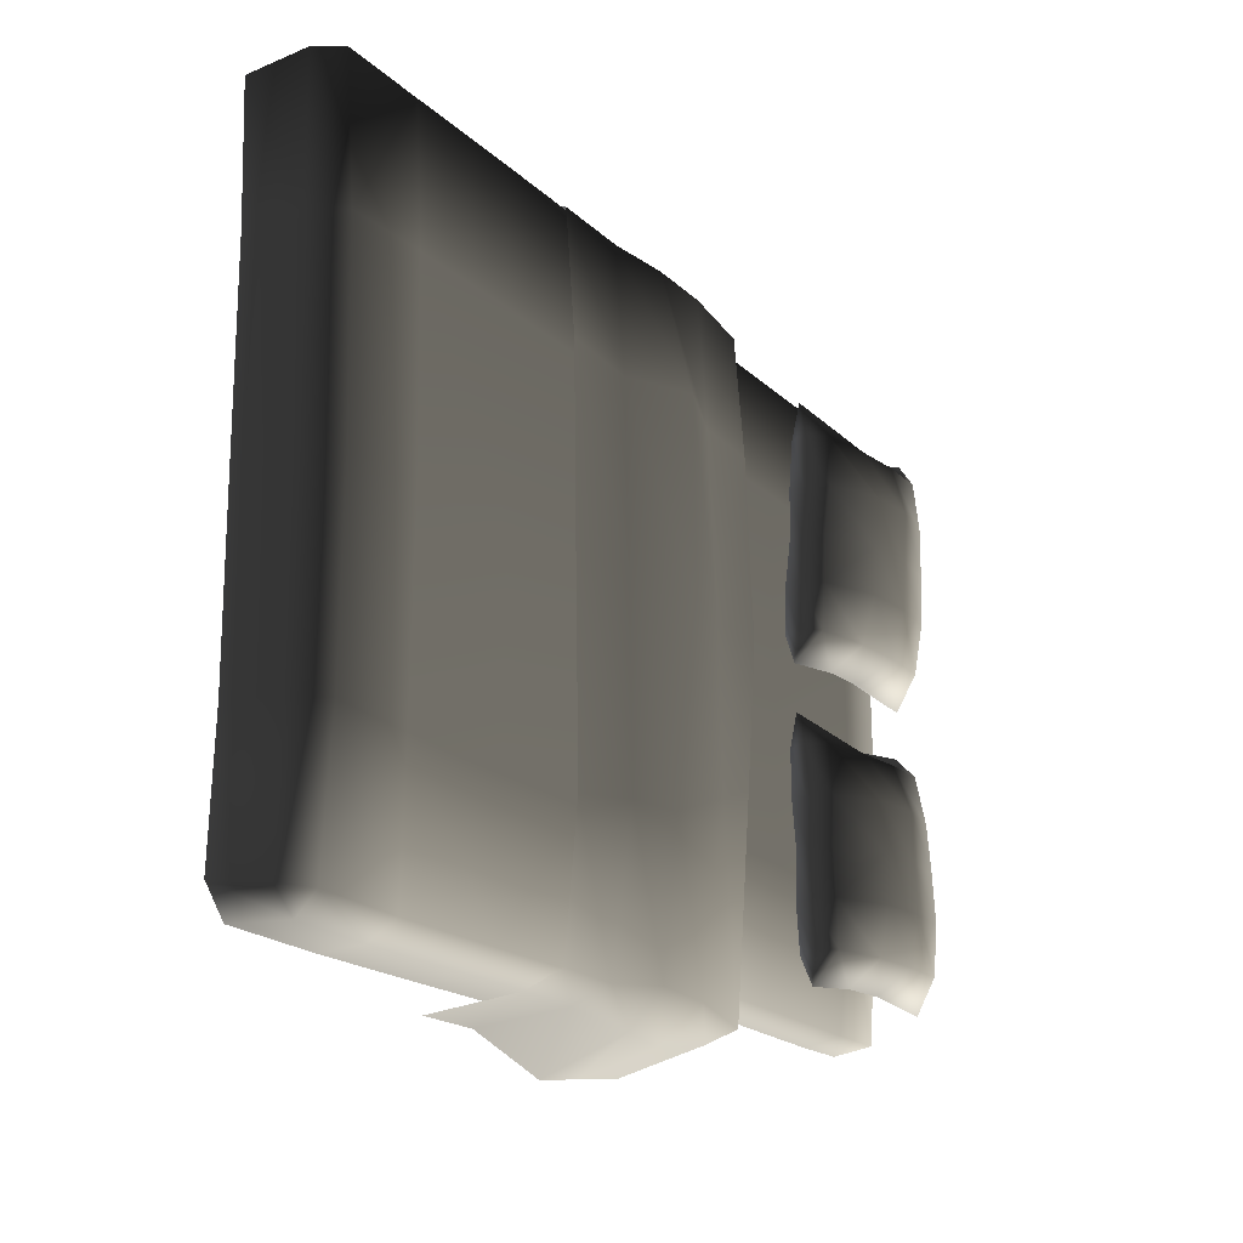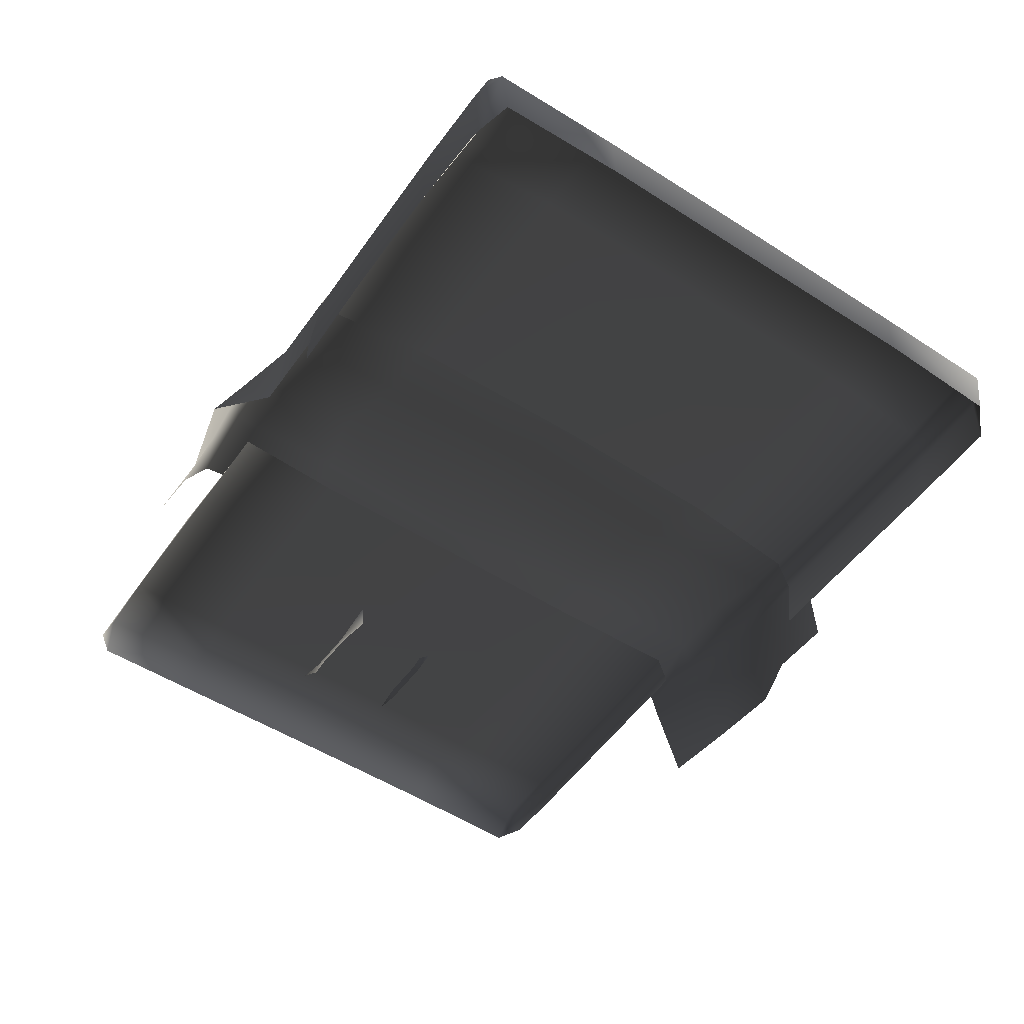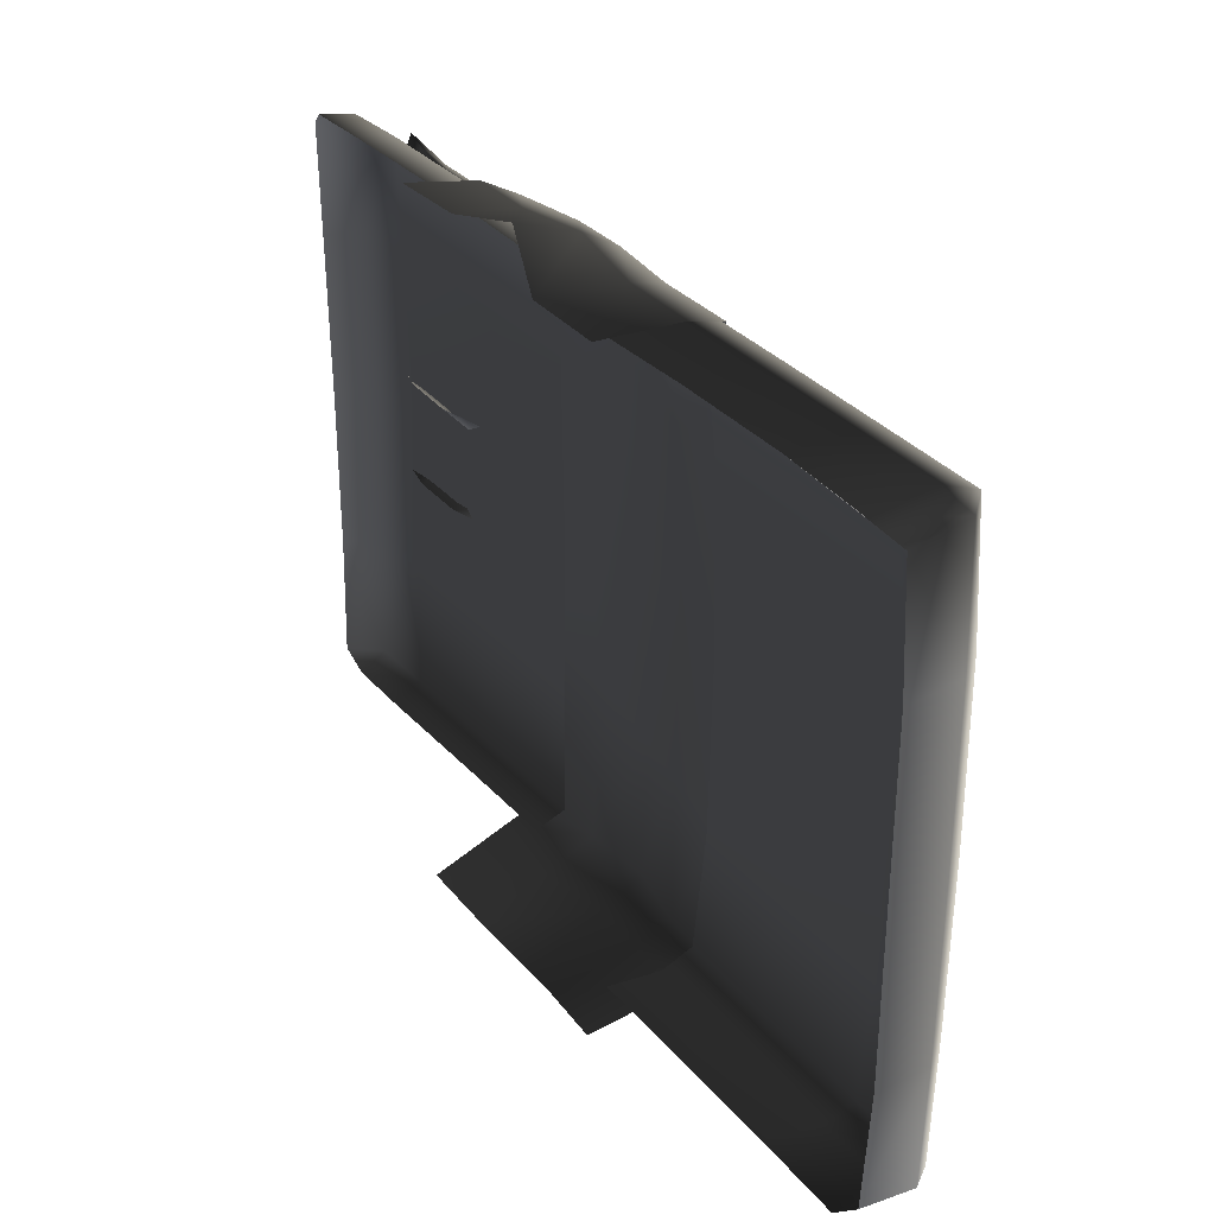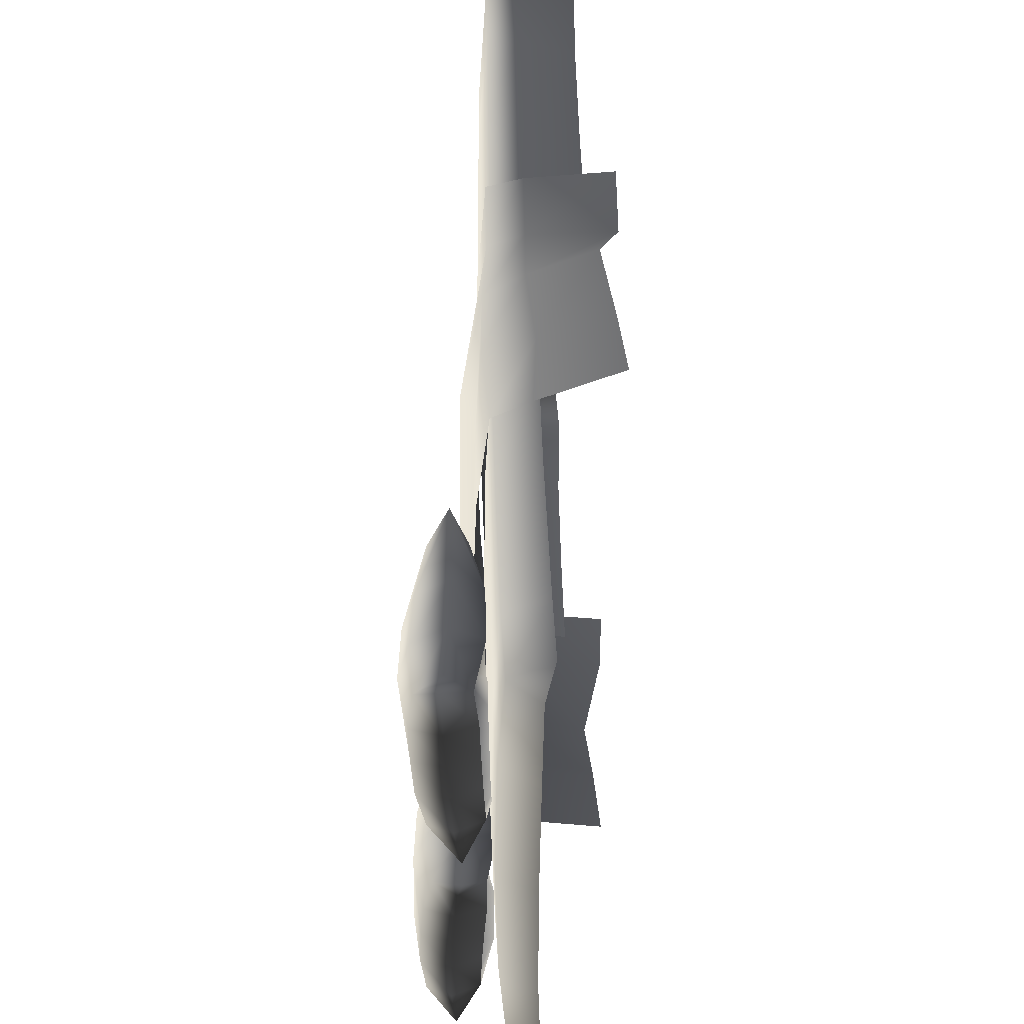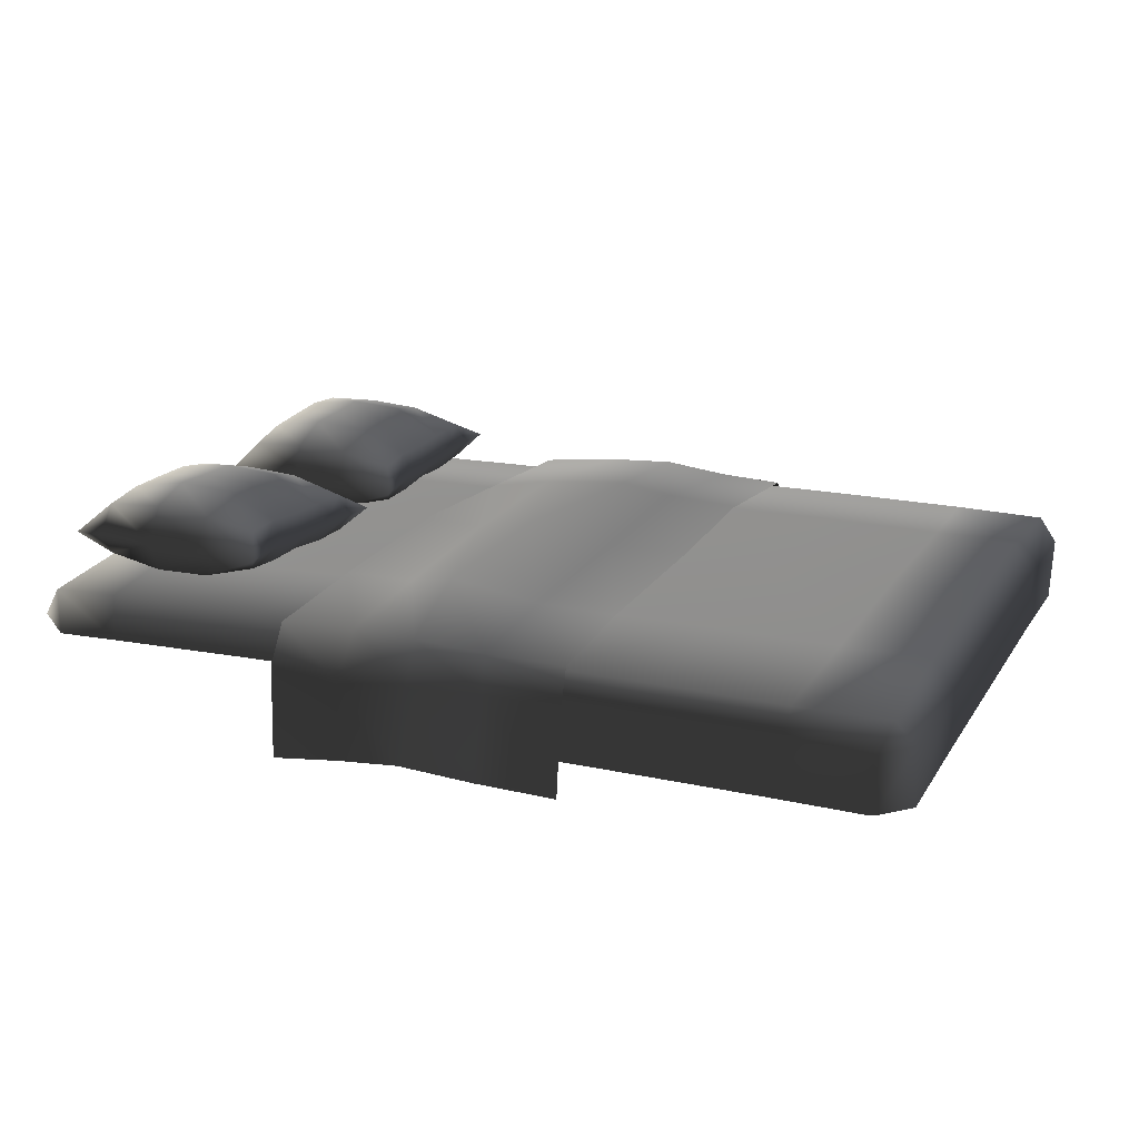
<metadata>
{"format":"obj","ext":"obj","renderer":"f3d","projection":"perspective","resolution":1024,"background":"white","views":[{"elev":-18.5,"azim":-59.6,"up":"+Y"},{"elev":-52.1,"azim":-124.7,"up":"+Z"},{"elev":33.6,"azim":-124.5,"up":"+Y"},{"elev":49.5,"azim":88.5,"up":"+Y"},{"elev":17.9,"azim":-157.9,"up":"+Z"}]}
</metadata>
<code>
v 1.169 -0.9266 0.568
v 1.077 -0.9703 0.5665
v 1.108 -0.9441 0.6736
v 0.8942 -0.9459 0.6791
v 0.8799 -0.9736 0.5697
v 1.172 -0.5256 0.5791
v 1.115 -0.5286 0.6962
v 0.9155 -0.5347 0.7032
v 0.422 -0.9429 0.685
v 0.4113 -0.9699 0.5767
v 0.06436 -0.9657 0.5791
v 0.07216 -0.9404 0.6875
v 0.4494 -0.5361 0.7074
v 0.09648 -0.5349 0.7086
v 0.4526 0.02067 0.7155
v 0.1011 0.02185 0.7166
v 0.4516 0.5705 0.7068
v 0.09877 0.5706 0.708
v 0.4211 0.9359 0.6844
v 0.06981 0.9339 0.6868
v 0.0599 0.97 0.5534
v 0.4087 0.9766 0.5533
v 0.8959 0.9375 0.6796
v 0.8791 0.9749 0.5464
v 1.108 0.9336 0.6718
v 1.079 0.9727 0.5414
v 1.17 0.9109 0.5753
v 1.115 0.5538 0.6956
v 0.9168 0.5645 0.7027
v 1.172 0.548 0.5787
v 1.115 0.01582 0.7038
v 1.173 0.01452 0.5818
v 0.916 0.018 0.7128
v -1.569 1.025 0.3858
v -1.542 1.029 0.3855
v -1.259 1.036 0.3943
v -1.578 1.05 0.577
v -1.307 1.054 0.5756
v -1.61 1.022 0.6695
v -1.322 1.024 0.6688
v -0.9188 1.05 0.5782
v -0.8797 1.033 0.3978
v -0.5378 1.024 0.3974
v -0.5719 1.045 0.5788
v -0.9296 1.021 0.6746
v -0.5797 1.018 0.6771
v -0.9564 0.597 0.7068
v -0.6034 0.5956 0.708
v -0.9601 -0.009169 0.717
v -0.6086 -0.01042 0.7181
v -0.9595 -0.6077 0.7074
v -0.6068 -0.6079 0.7086
v -0.9335 -1.017 0.6861
v -0.5814 -1.015 0.6877
v -0.9234 -1.064 0.5878
v -0.5729 -1.061 0.5886
v -0.8876 -1.061 0.4181
v -0.5429 -1.059 0.4186
v -1.316 -1.066 0.5859
v -1.269 -1.061 0.4139
v -1.586 -1.062 0.5889
v -1.585 -1.05 0.3988
v -1.621 -1.009 0.6767
v -1.33 -1.018 0.6818
v -1.612 -0.5897 0.698
v -1.677 -0.9991 0.5988
v -1.677 -0.5861 0.6101
v -1.672 -0.9688 0.4091
v -1.677 -0.5756 0.4286
v -1.677 -0.003693 0.6121
v -1.677 -0.002016 0.4281
v -1.677 0.5867 0.6099
v -1.677 0.5801 0.4284
v -1.672 0.9898 0.4123
v -1.672 1.011 0.6001
v -1.612 0.5888 0.6974
v -1.343 0.5956 0.7025
v -1.61 -0.004355 0.7054
v -1.343 -0.006489 0.7128
v -1.344 -0.6011 0.7033
v -1.672 1.011 0.6001
v -1.672 0.9898 0.4123
v -1.672 -0.9688 0.4091
v -1.677 -0.9991 0.5988
v 0.02055 1.131 0.3361
v 0.2324 1.14 0.3167
v 0.2708 1.065 0.576
v 0.04495 1.077 0.5613
v 0.2668 0.9954 0.6948
v 0.01458 1.012 0.7143
v 0.2456 0.6072 0.7357
v 0.02136 0.6155 0.737
v 0.2476 0.04703 0.7562
v 0.04211 0.04864 0.7522
v 0.1906 -0.3901 0.7613
v 0.01313 -0.4526 0.7791
v 0.2407 -1.027 0.6923
v -0.01738 -1.001 0.7286
v 0.2436 -1.061 0.5886
v 0.0163 -1.099 0.5714
v 0.2298 -1.132 0.3252
v -0.003156 -1.167 0.3388
v -0.1917 1.097 0.5841
v -0.1993 1.182 0.3749
v -0.3903 1.072 0.3074
v -0.4097 1.049 0.5783
v -0.1829 1.02 0.7076
v -0.4041 1.013 0.6908
v -0.1351 0.655 0.7777
v -0.4061 0.6179 0.7187
v -0.1388 0.05359 0.7888
v -0.4224 0.06679 0.7427
v -0.234 -0.5451 0.7752
v -0.4034 -0.5464 0.743
v -0.2488 -0.9975 0.742
v -0.4544 -1.023 0.7096
v -0.2274 -1.101 0.6273
v -0.438 -1.065 0.5842
v -0.2264 -1.2 0.3591
v -0.4421 -1.095 0.2949
v -0.6602 -1.063 0.5868
v -0.663 -1.016 0.7008
v -0.6344 -0.5819 0.7211
v -0.665 -0.001382 0.7299
v -0.6611 0.6323 0.7184
v -0.6585 1.016 0.6889
v -0.6566 1.05 0.5761
v -0.6519 1.074 0.3008
v -0.6474 -1.093 0.2806
v 1.064 -0.7726 0.8427
v 1.023 -0.7789 0.7514
v 1.098 -0.8723 0.8292
v 1.044 -0.6263 0.8408
v 1.011 -0.6301 0.7447
v 1.041 -0.4789 0.8317
v 1.009 -0.4822 0.7363
v 1.042 -0.3316 0.8229
v 1.011 -0.3337 0.7265
v 1.06 -0.1841 0.8135
v 1.014 -0.1825 0.7263
v 1.08 -0.09302 0.7974
v 0.8387 -0.1267 0.7852
v 0.8437 -0.1848 0.6902
v 0.675 -0.1294 0.7752
v 0.6728 -0.187 0.6904
v 0.4583 -0.1011 0.7771
v 0.5054 -0.1916 0.7317
v 0.4686 -0.1937 0.786
v 0.4875 -0.3417 0.7876
v 0.5117 -0.3415 0.7299
v 0.4804 -0.4863 0.7897
v 0.5196 -0.4883 0.7375
v 0.4881 -0.6341 0.7914
v 0.5179 -0.6367 0.7332
v 0.4826 -0.7805 0.7971
v 0.518 -0.7854 0.7427
v 0.4657 -0.8863 0.805
v 0.6841 -0.7878 0.7027
v 0.6898 -0.8571 0.8083
v 0.8554 -0.8524 0.8161
v 0.8564 -0.7852 0.7066
v 0.4804 -0.4863 0.7897
v 0.4875 -0.3417 0.7876
v 0.5155 -0.3395 0.8586
v 0.5244 -0.4856 0.8487
v 0.5252 -0.6316 0.8545
v 0.4881 -0.6341 0.7914
v 0.5172 -0.7796 0.8632
v 0.4826 -0.7805 0.7971
v 0.6836 -0.78 0.9113
v 0.6812 -0.6314 0.9411
v 0.4657 -0.8863 0.805
v 0.6898 -0.8571 0.8083
v 0.8554 -0.8524 0.8161
v 0.8546 -0.7784 0.9247
v 1.098 -0.8723 0.8292
v 1.027 -0.7784 0.9195
v 1.064 -0.7726 0.8427
v 0.8533 -0.6298 0.9544
v 1.022 -0.6264 0.9345
v 1.044 -0.6263 0.8408
v 1.016 -0.4761 0.9284
v 1.041 -0.4789 0.8317
v 1.015 -0.3263 0.9166
v 1.042 -0.3316 0.8229
v 1.012 -0.177 0.8871
v 1.06 -0.1841 0.8135
v 1.08 -0.09302 0.7974
v 0.8387 -0.1267 0.7852
v 0.8412 -0.1831 0.8962
v 0.8465 -0.3269 0.9465
v 0.8503 -0.4784 0.9485
v 0.675 -0.1294 0.7752
v 0.6721 -0.1876 0.8833
v 0.4583 -0.1011 0.7771
v 0.5047 -0.1894 0.8507
v 0.4686 -0.1937 0.786
v 0.6732 -0.3317 0.9357
v 0.6805 -0.4819 0.9356
v 1.064 0.1587 0.8174
v 1.023 0.1605 0.726
v 1.1 0.05849 0.796
v 1.044 0.3047 0.8283
v 1.011 0.3092 0.7322
v 1.041 0.4523 0.8321
v 1.009 0.4573 0.7368
v 1.042 0.5998 0.8361
v 1.011 0.6061 0.74
v 1.079 0.8435 0.8396
v 1.014 0.7568 0.753
v 1.007 0.8237 0.8301
v 0.8387 0.8072 0.8164
v 0.8437 0.7576 0.7167
v 0.675 0.8054 0.8062
v 0.6728 0.7554 0.7168
v 0.4519 0.8374 0.8099
v 0.5054 0.7472 0.7575
v 0.4686 0.7404 0.8115
v 0.4875 0.5928 0.8001
v 0.5117 0.598 0.7426
v 0.4804 0.4486 0.7896
v 0.5196 0.4511 0.7374
v 0.4881 0.3012 0.7784
v 0.5179 0.3036 0.7202
v 0.4826 0.1549 0.7713
v 0.518 0.1547 0.7167
v 0.4645 0.04736 0.7705
v 0.6841 0.1558 0.6767
v 0.6898 0.07755 0.7758
v 0.8554 0.08155 0.784
v 0.8564 0.1581 0.6807
v 0.4804 0.4486 0.7896
v 0.4875 0.5928 0.8001
v 0.5155 0.5888 0.8711
v 0.5244 0.4441 0.8485
v 0.5252 0.2982 0.8415
v 0.4881 0.3012 0.7784
v 0.5172 0.15 0.8372
v 0.4826 0.1549 0.7713
v 0.6836 0.1454 0.8852
v 0.6812 0.2909 0.9278
v 0.4645 0.04736 0.7705
v 0.6898 0.07755 0.7758
v 0.8554 0.08155 0.784
v 0.8546 0.1458 0.8987
v 1.1 0.05849 0.796
v 1.027 0.1462 0.8934
v 1.064 0.1587 0.8174
v 0.8533 0.2912 0.9412
v 1.022 0.2964 0.9216
v 1.044 0.3047 0.8283
v 1.016 0.4467 0.9286
v 1.041 0.4523 0.8321
v 1.015 0.597 0.93
v 1.042 0.5998 0.8361
v 1.012 0.7482 0.9136
v 1.079 0.8435 0.8396
v 1.007 0.8237 0.8301
v 0.8387 0.8072 0.8164
v 0.8412 0.7413 0.9222
v 0.8465 0.5937 0.9597
v 0.8503 0.4426 0.9485
v 0.675 0.8054 0.8062
v 0.6721 0.7379 0.9088
v 0.4519 0.8374 0.8099
v 0.5047 0.7391 0.8763
v 0.4686 0.7404 0.8115
v 0.6732 0.5899 0.9485
v 0.6805 0.4402 0.9353
g Bed_01_(4)_4666_59
f 1 3 2
f 2 3 4
f 2 4 5
f 3 1 6
f 3 6 7
f 3 8 4
f 3 7 8
f 5 4 9
f 5 9 10
f 11 10 9
f 11 9 12
f 12 9 13
f 13 4 8
f 13 9 4
f 12 13 14
f 14 13 15
f 15 13 8
f 14 15 16
f 16 15 17
f 16 17 18
f 18 17 19
f 18 19 20
f 19 21 20
f 19 22 21
f 22 19 23
f 22 23 24
f 24 23 25
f 24 25 26
f 26 25 27
f 23 28 25
f 28 27 25
f 23 29 28
f 19 29 23
f 19 17 29
f 28 30 27
f 31 30 28
f 31 28 29
f 31 32 30
f 7 32 31
f 7 6 32
f 7 31 33
f 31 29 33
f 7 33 8
f 17 33 29
f 17 15 33
f 15 8 33
f 34 36 35
f 36 34 37
f 36 37 38
f 38 37 39
f 38 39 40
f 36 38 41
f 36 41 42
f 43 42 41
f 43 41 44
f 44 41 45
f 38 45 41
f 38 40 45
f 44 45 46
f 46 45 47
f 46 47 48
f 48 47 49
f 48 49 50
f 50 49 51
f 50 51 52
f 52 51 53
f 52 53 54
f 54 53 55
f 54 55 56
f 56 55 57
f 56 57 58
f 57 55 59
f 57 59 60
f 60 59 61
f 60 61 62
f 59 63 61
f 59 64 63
f 55 64 59
f 55 53 64
f 65 63 64
f 66 63 65
f 66 65 67
f 68 66 67
f 68 67 69
f 69 67 70
f 69 70 71
f 71 70 72
f 71 72 73
f 72 74 73
f 72 75 74
f 75 72 76
f 70 76 72
f 75 76 39
f 76 40 39
f 76 77 40
f 67 78 70
f 67 65 78
f 70 78 76
f 76 79 77
f 76 78 79
f 78 80 79
f 78 65 80
f 65 64 80
f 53 80 64
f 53 51 80
f 51 79 80
f 51 49 79
f 49 77 79
f 49 47 77
f 77 45 40
f 77 47 45
f 37 81 39
f 81 37 34
f 81 34 82
f 83 61 84
f 83 62 61
f 63 84 61
f 85 87 86
f 85 88 87
f 88 89 87
f 88 90 89
f 90 91 89
f 90 92 91
f 92 93 91
f 92 94 93
f 94 95 93
f 94 96 95
f 96 97 95
f 96 98 97
f 98 99 97
f 98 100 99
f 100 101 99
f 100 102 101
f 103 90 88
f 104 103 88
f 105 103 104
f 105 106 103
f 106 107 103
f 106 108 107
f 108 109 107
f 108 110 109
f 110 111 109
f 110 112 111
f 112 113 111
f 112 114 113
f 114 115 113
f 114 116 115
f 116 117 115
f 116 118 117
f 118 119 117
f 118 120 119
f 107 109 92
f 107 92 90
f 103 107 90
f 109 94 92
f 109 111 94
f 111 96 94
f 111 113 96
f 113 98 96
f 113 115 98
f 115 100 98
f 115 117 100
f 117 102 100
f 117 119 102
f 121 120 118
f 122 121 118
f 122 118 116
f 123 122 116
f 123 116 114
f 124 123 114
f 124 114 112
f 125 124 112
f 125 112 110
f 126 125 110
f 126 110 108
f 127 126 108
f 127 108 106
f 128 127 106
f 128 106 105
f 121 129 120
f 104 88 85
f 130 132 131
f 133 130 131
f 133 131 134
f 135 133 134
f 135 134 136
f 137 135 136
f 137 136 138
f 139 137 138
f 139 138 140
f 139 140 141
f 140 142 141
f 140 143 142
f 143 144 142
f 143 145 144
f 145 146 144
f 145 147 146
f 146 147 148
f 149 148 147
f 149 147 150
f 150 151 149
f 150 152 151
f 153 151 152
f 153 152 154
f 155 153 154
f 155 154 156
f 155 156 157
f 157 156 158
f 157 158 159
f 158 160 159
f 158 161 160
f 161 132 160
f 161 131 132
f 162 164 163
f 162 165 164
f 166 165 162
f 166 162 167
f 168 166 167
f 168 167 169
f 170 166 168
f 170 171 166
f 168 169 172
f 168 173 170
f 168 172 173
f 174 170 173
f 174 175 170
f 171 170 175
f 176 175 174
f 176 177 175
f 176 178 177
f 171 175 179
f 179 175 177
f 179 177 180
f 180 177 178
f 180 178 181
f 182 180 181
f 182 181 183
f 184 182 183
f 184 183 185
f 186 184 185
f 186 185 187
f 187 188 186
f 189 186 188
f 189 190 186
f 184 186 190
f 184 190 191
f 182 184 191
f 182 191 192
f 180 192 179
f 180 182 192
f 190 189 193
f 190 193 194
f 191 190 194
f 195 194 193
f 195 196 194
f 195 197 196
f 191 194 198
f 192 191 198
f 196 198 194
f 192 198 199
f 179 192 199
f 179 199 171
f 199 166 171
f 199 165 166
f 164 199 198
f 164 165 199
f 197 164 196
f 196 164 198
f 197 163 164
f 200 202 201
f 203 200 201
f 203 201 204
f 205 203 204
f 205 204 206
f 207 205 206
f 207 206 208
f 209 207 208
f 209 208 210
f 209 210 211
f 210 212 211
f 210 213 212
f 213 214 212
f 213 215 214
f 215 216 214
f 215 217 216
f 216 217 218
f 219 218 217
f 219 217 220
f 220 221 219
f 220 222 221
f 223 221 222
f 223 222 224
f 225 223 224
f 225 224 226
f 225 226 227
f 227 226 228
f 227 228 229
f 228 230 229
f 228 231 230
f 231 202 230
f 231 201 202
f 232 234 233
f 232 235 234
f 236 235 232
f 236 232 237
f 238 236 237
f 238 237 239
f 240 236 238
f 240 241 236
f 238 239 242
f 238 243 240
f 238 242 243
f 244 240 243
f 244 245 240
f 241 240 245
f 246 245 244
f 246 247 245
f 246 248 247
f 241 245 249
f 249 245 247
f 249 247 250
f 250 247 248
f 250 248 251
f 252 250 251
f 252 251 253
f 254 252 253
f 254 253 255
f 256 254 255
f 256 255 257
f 257 258 256
f 259 256 258
f 259 260 256
f 254 256 260
f 254 260 261
f 252 254 261
f 252 261 262
f 250 262 249
f 250 252 262
f 260 259 263
f 260 263 264
f 261 260 264
f 265 264 263
f 265 266 264
f 265 267 266
f 261 264 268
f 262 261 268
f 266 268 264
f 262 268 269
f 249 262 269
f 249 269 241
f 269 236 241
f 269 235 236
f 234 269 268
f 234 235 269
f 267 234 266
f 266 234 268
f 267 233 234

</code>
